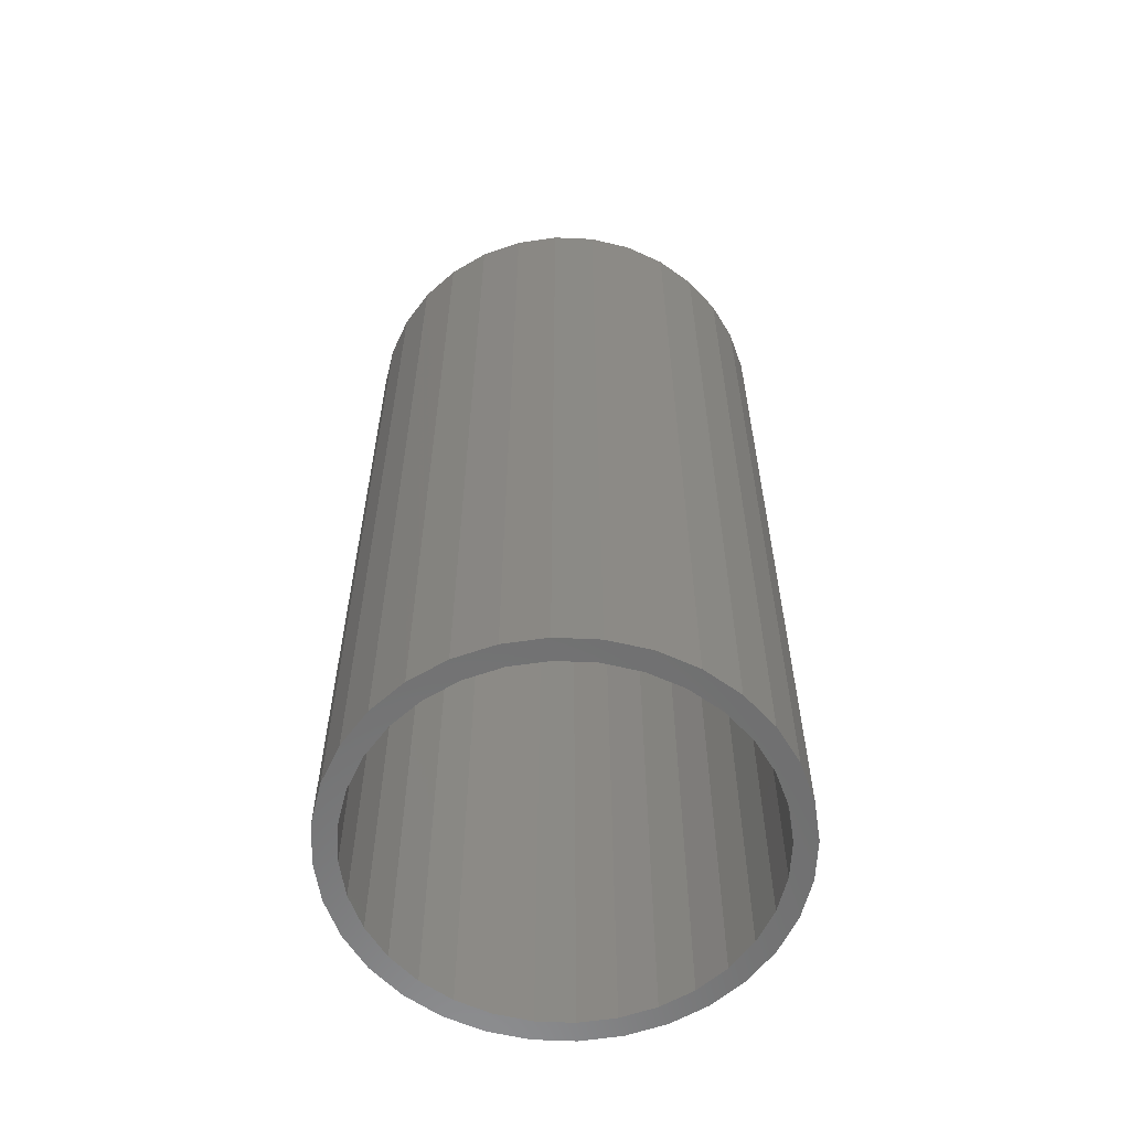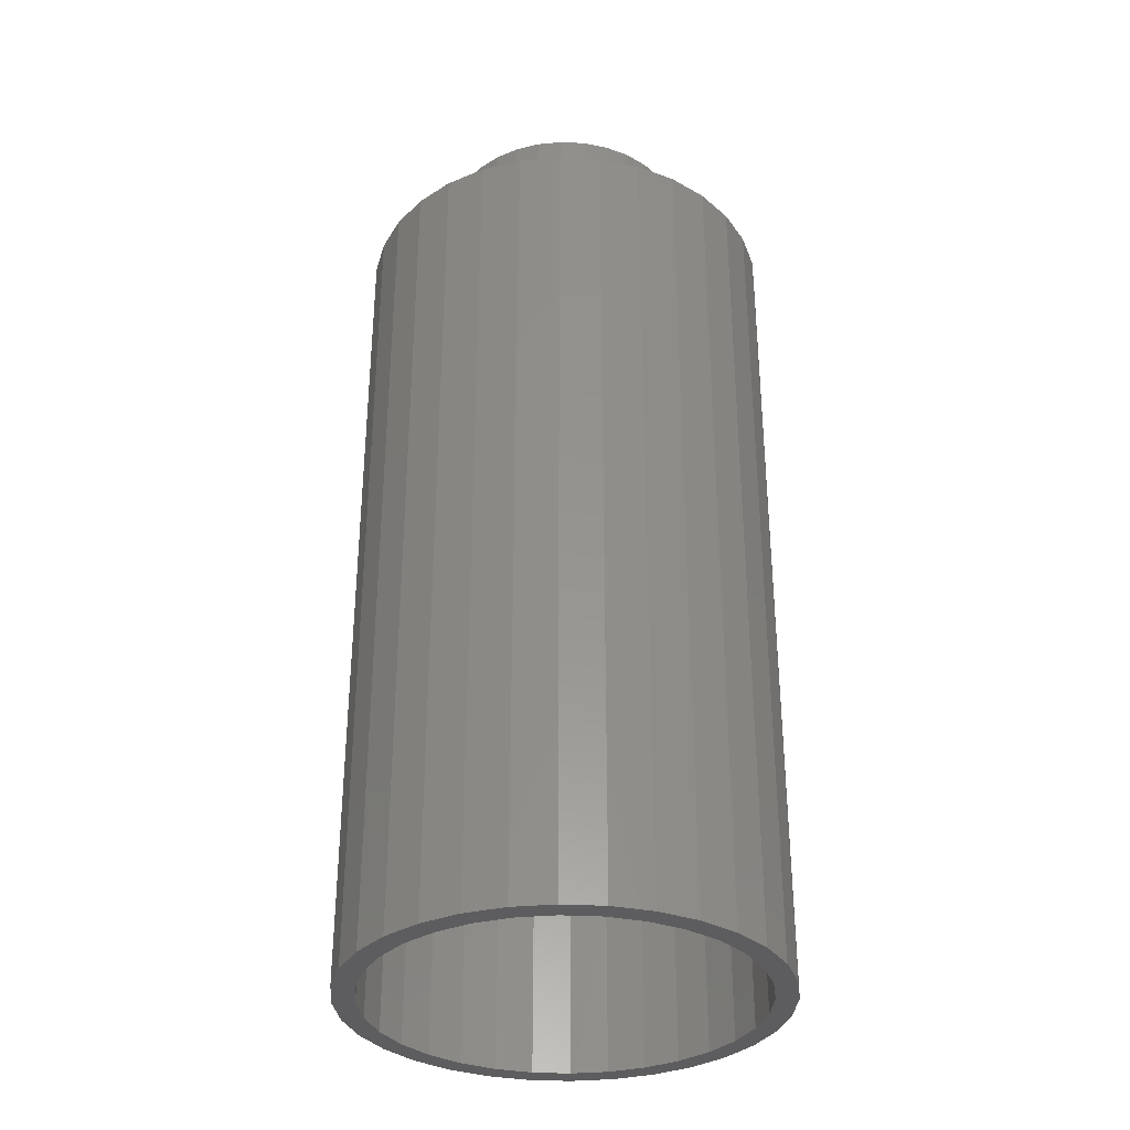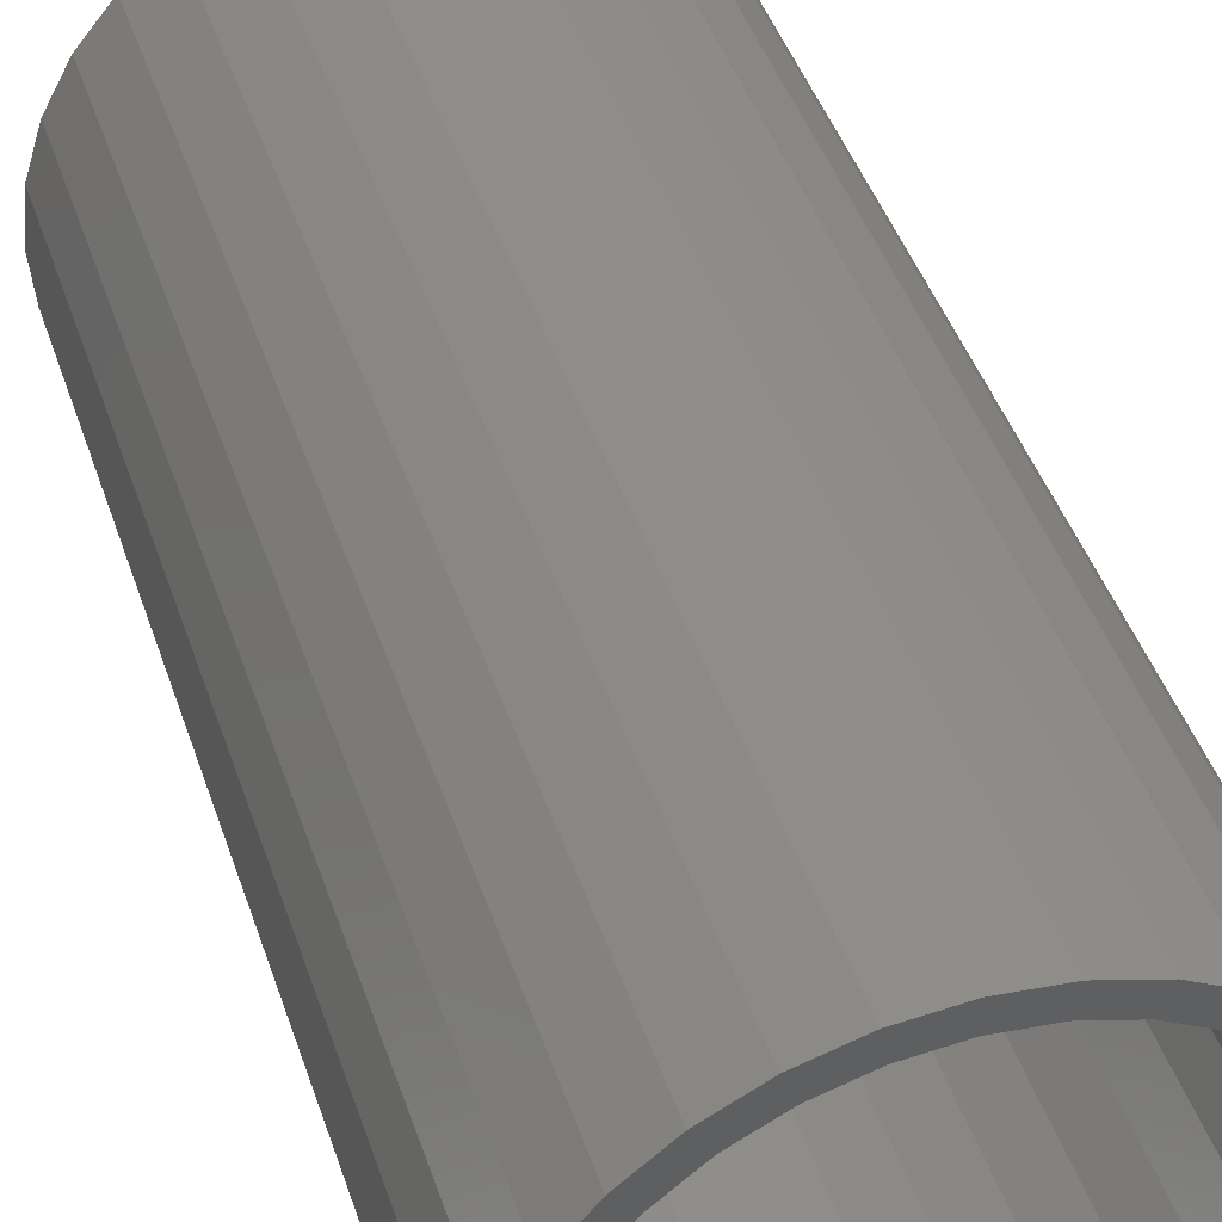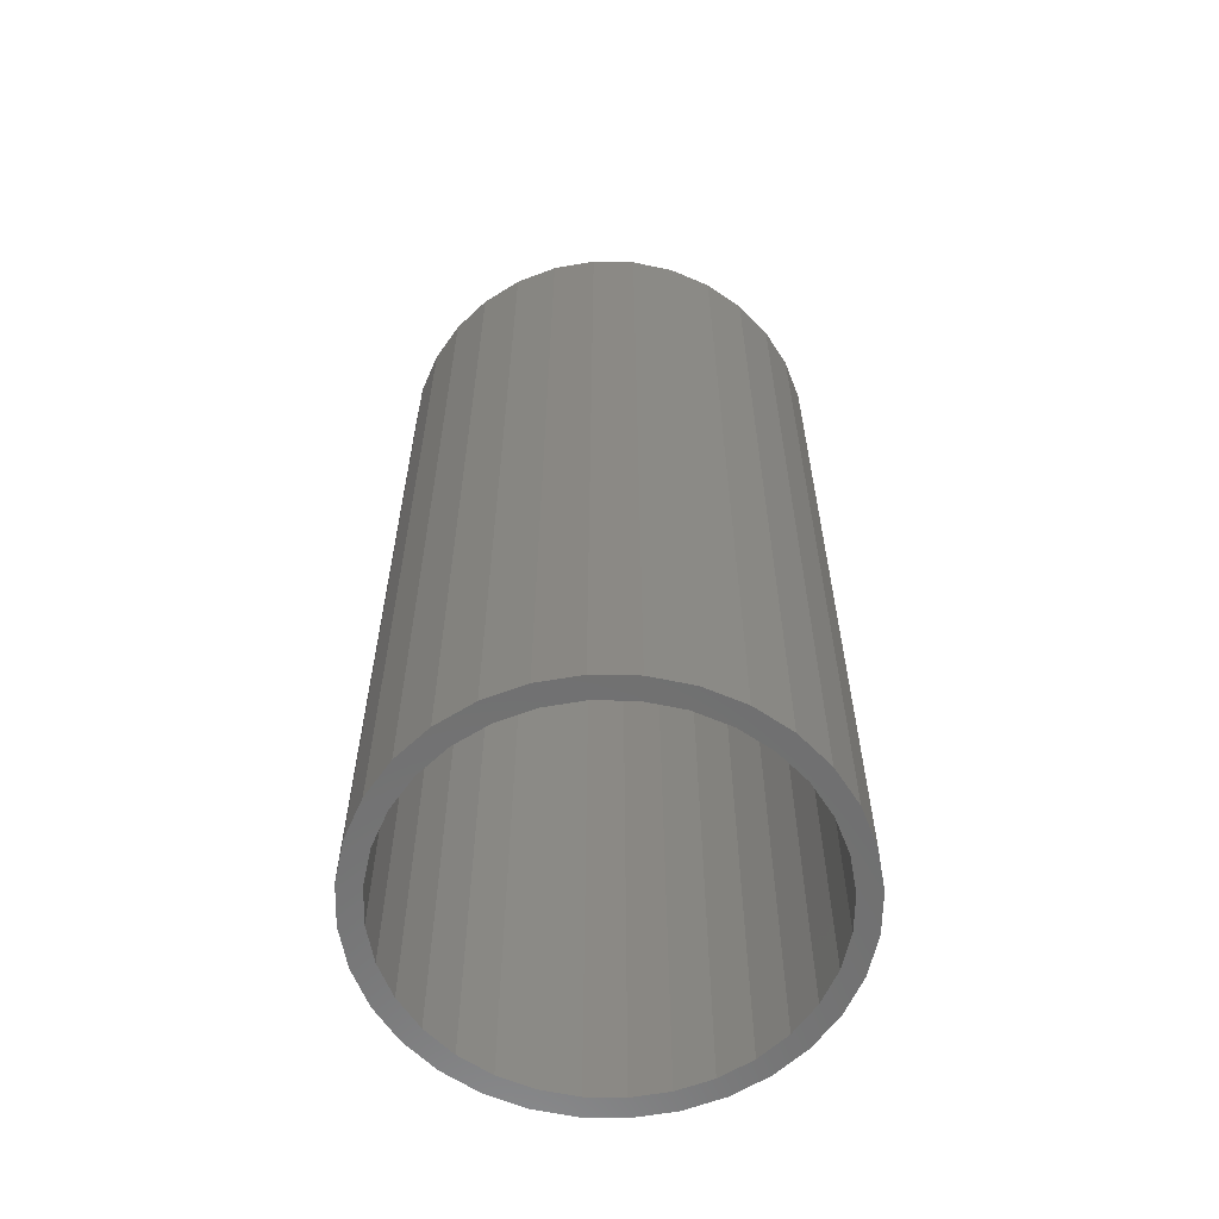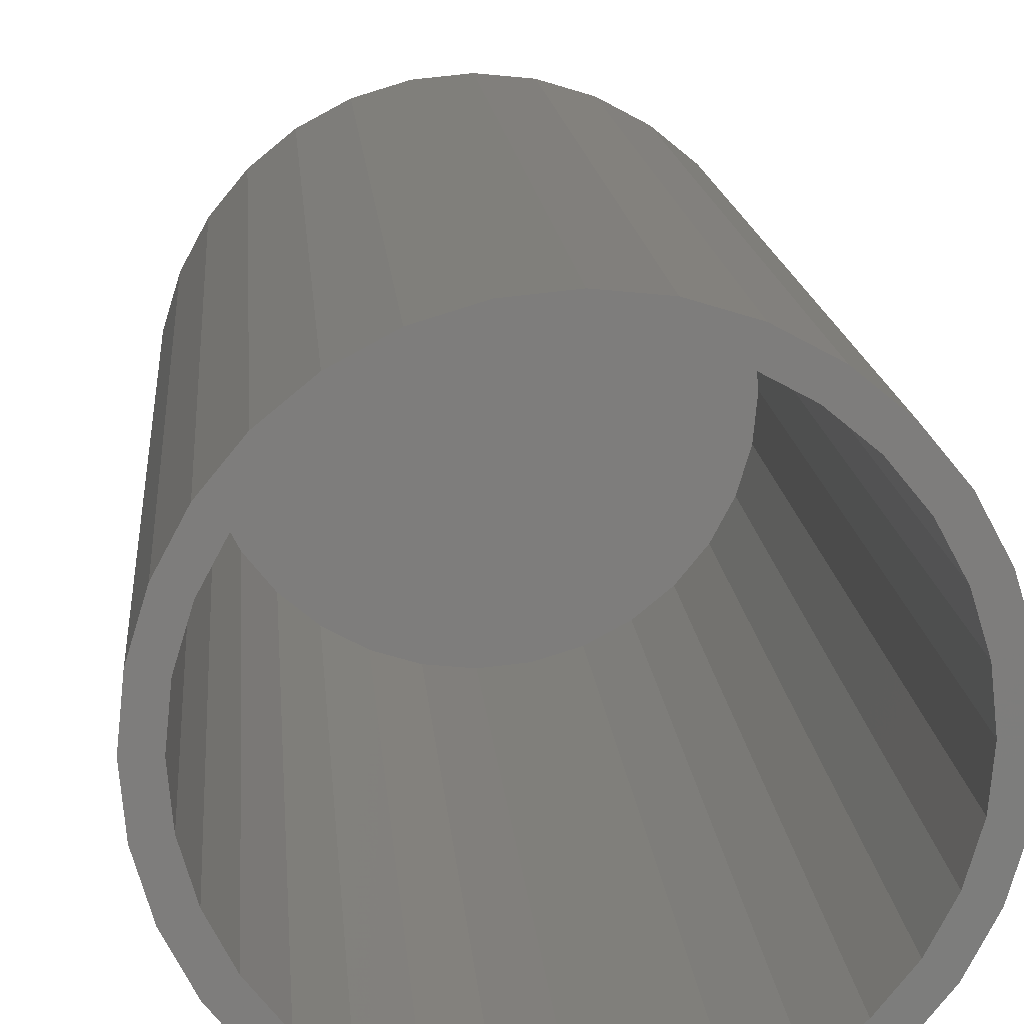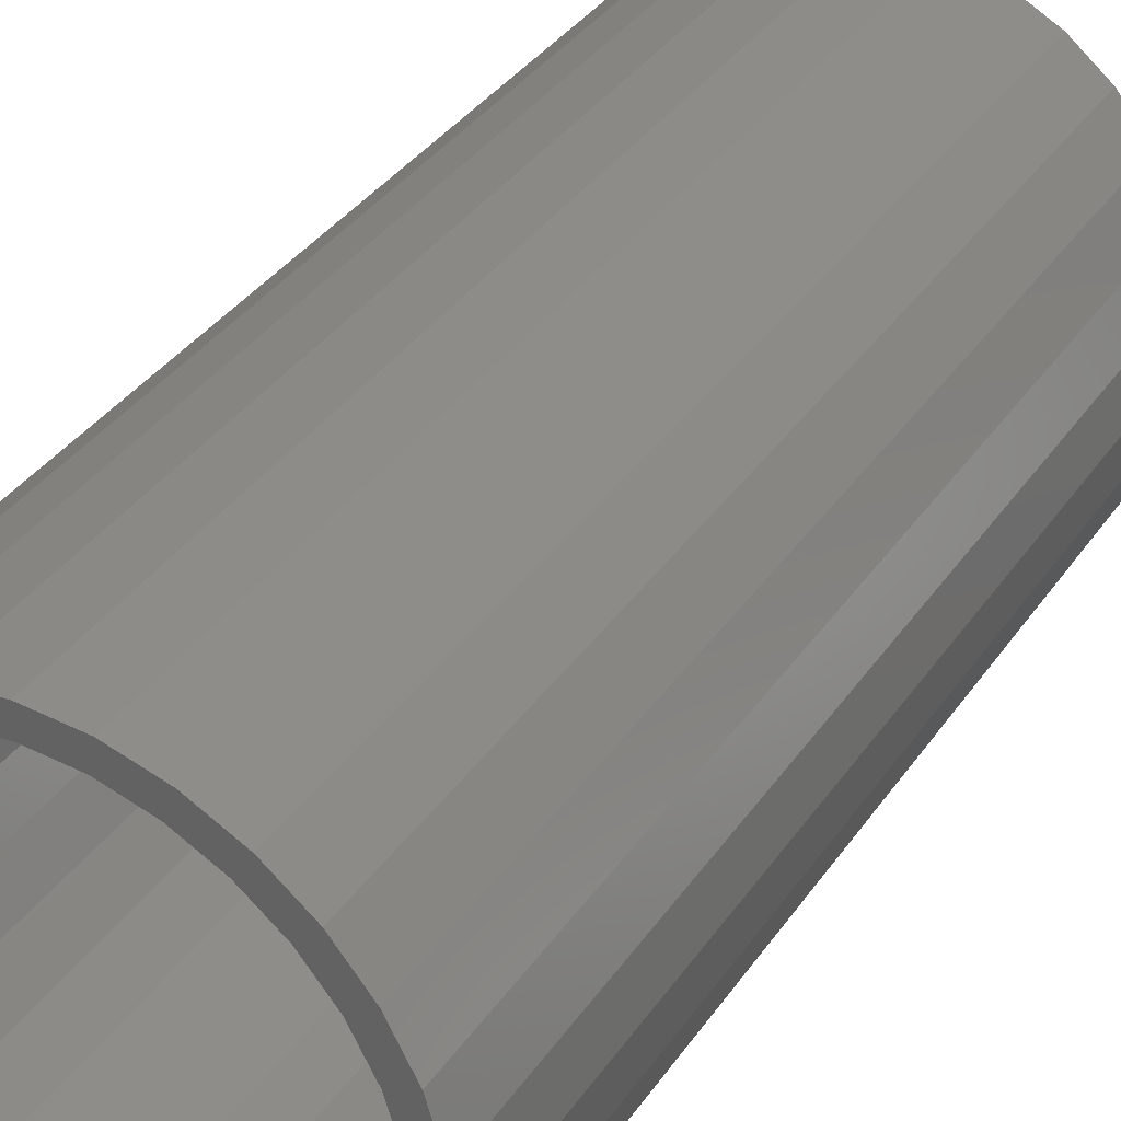
<metadata>
{"format":"stl","ext":"stl","renderer":"f3d","projection":"perspective","resolution":1024,"background":"white","views":[{"elev":-59.5,"azim":-109.5,"up":"+Z"},{"elev":-33.2,"azim":57.8,"up":"+Z"},{"elev":42.3,"azim":162.6,"up":"+Y"},{"elev":-60.6,"azim":-175.5,"up":"+Z"},{"elev":13.2,"azim":176.0,"up":"+Y"},{"elev":34.4,"azim":-151.0,"up":"+Y"}]}
</metadata>
<code>
# stl→obj: 192 verts, 380 faces
v -0.1332 0.1312 0.6016
v -0.2816 0.1163 0.6016
v -0.1562 0.1031 0.6016
v -0.105 -0.1543 0.6016
v -0.2535 -0.1689 0.6016
v -0.07297 -0.1714 0.6016
v 0.1292 0.1312 0.6016
v 0.1523 0.1031 0.6016
v 0.2801 0.1163 0.6016
v 0.1011 -0.1543 0.6016
v 0.06902 -0.1714 0.6016
v 0.252 -0.1689 0.6016
v 0.2142 -0.2149 0.6016
v 0.03422 -0.182 0.6016
v -0.001974 0.1855 0.6016
v 0.03422 0.182 0.6016
v 0.2142 0.2149 0.6016
v 0.1681 0.2527 0.6016
v 0.1156 0.2808 0.6016
v 0.05856 0.2981 0.6016
v -0.0007401 0.3039 0.6016
v -0.06004 0.2981 0.6016
v -0.1171 0.2808 0.6016
v -0.1696 0.2527 0.6016
v -0.2157 0.2149 0.6016
v -0.2535 0.1689 0.6016
v -0.07297 0.1714 0.6016
v -0.03817 0.182 0.6016
v -0.001974 -0.1855 0.6016
v -0.2157 -0.2149 0.6016
v -0.1696 -0.2527 0.6016
v -0.1171 -0.2808 0.6016
v -0.06004 -0.2981 0.6016
v -0.0007401 -0.3039 0.6016
v 0.05856 -0.2981 0.6016
v 0.1156 -0.2808 0.6016
v 0.1681 -0.2527 0.6016
v -0.03817 -0.182 0.6016
v -0.105 0.1543 0.6016
v -0.1734 0.071 0.6016
v -0.2988 0.0593 0.6016
v -0.1839 0.03619 0.6016
v -0.3047 3.722e-17 0.6016
v -0.1875 2.272e-17 0.6016
v -0.1839 -0.03619 0.6016
v -0.2988 -0.0593 0.6016
v -0.1734 -0.071 0.6016
v -0.1562 -0.1031 0.6016
v -0.2816 -0.1163 0.6016
v -0.1332 -0.1312 0.6016
v 0.1011 0.1543 0.6016
v 0.252 0.1689 0.6016
v 0.06902 0.1714 0.6016
v 0.2974 0.0593 0.6016
v 0.1694 0.071 0.6016
v 0.3032 0 0.6016
v 0.18 0.03619 0.6016
v 0.1836 0 0.6016
v 0.2974 -0.0593 0.6016
v 0.18 -0.03619 0.6016
v 0.1694 -0.071 0.6016
v 0.2801 -0.1163 0.6016
v 0.1523 -0.1031 0.6016
v 0.1292 -0.1312 0.6016
v 0.1836 0 0.75
v 0.18 -0.03619 0.75
v 0.1694 -0.071 0.75
v 0.1523 -0.1031 0.75
v 0.1292 -0.1312 0.75
v 0.1011 -0.1543 0.75
v 0.06902 -0.1714 0.75
v 0.03422 -0.182 0.75
v -0.001974 -0.1855 0.75
v -0.03817 -0.182 0.75
v -0.07297 -0.1714 0.75
v -0.105 -0.1543 0.75
v -0.1332 -0.1312 0.75
v -0.1562 -0.1031 0.75
v -0.1734 -0.071 0.75
v -0.1839 -0.03619 0.75
v -0.1875 2.272e-17 0.75
v -0.1839 0.03619 0.75
v -0.1734 0.071 0.75
v -0.1562 0.1031 0.75
v -0.1332 0.1312 0.75
v -0.105 0.1543 0.75
v -0.07297 0.1714 0.75
v -0.03817 0.182 0.75
v -0.001974 0.1855 0.75
v 0.03422 0.182 0.75
v 0.06902 0.1714 0.75
v 0.1011 0.1543 0.75
v 0.1292 0.1312 0.75
v 0.1523 0.1031 0.75
v 0.1694 0.071 0.75
v 0.18 0.03619 0.75
v -0.06004 0.2981 -0.6016
v -0.0007401 0.3039 -0.6016
v -0.0007401 0.2727 -0.6016
v -0.1171 0.2808 -0.6016
v -0.05394 0.2675 -0.6016
v -0.1696 0.2527 -0.6016
v -0.1051 0.2519 -0.6016
v -0.1522 0.2267 -0.6016
v -0.2157 0.2149 -0.6016
v -0.1051 -0.2519 -0.6016
v -0.1696 -0.2527 -0.6016
v -0.1522 -0.2267 -0.6016
v -0.05394 -0.2675 -0.6016
v -0.1171 -0.2808 -0.6016
v -0.0007401 -0.2727 -0.6016
v -0.06004 -0.2981 -0.6016
v -0.0007401 -0.3039 -0.6016
v 0.05856 0.2981 -0.6016
v 0.1156 0.2808 -0.6016
v 0.05246 0.2675 -0.6016
v 0.1036 0.2519 -0.6016
v 0.1508 -0.2267 -0.6016
v 0.2142 -0.2149 -0.6016
v 0.1681 -0.2527 -0.6016
v 0.1036 -0.2519 -0.6016
v 0.05246 -0.2675 -0.6016
v 0.1156 -0.2808 -0.6016
v 0.05856 -0.2981 -0.6016
v -0.1936 0.1928 -0.6016
v -0.2275 0.1515 -0.6016
v -0.2535 0.1689 -0.6016
v -0.2527 0.1044 -0.6016
v -0.2816 0.1163 -0.6016
v -0.2682 0.0532 -0.6016
v -0.2988 0.0593 -0.6016
v -0.2734 3.339e-17 -0.6016
v -0.3047 3.722e-17 -0.6016
v -0.2682 -0.0532 -0.6016
v -0.2988 -0.0593 -0.6016
v -0.2527 -0.1044 -0.6016
v -0.2816 -0.1163 -0.6016
v -0.2275 -0.1515 -0.6016
v -0.2535 -0.1689 -0.6016
v -0.1936 -0.1928 -0.6016
v -0.2157 -0.2149 -0.6016
v 0.1921 -0.1928 -0.6016
v 0.226 -0.1515 -0.6016
v 0.252 -0.1689 -0.6016
v 0.2512 -0.1044 -0.6016
v 0.2801 -0.1163 -0.6016
v 0.2667 -0.0532 -0.6016
v 0.2974 -0.0593 -0.6016
v 0.272 0 -0.6016
v 0.3032 0 -0.6016
v 0.2667 0.0532 -0.6016
v 0.2974 0.0593 -0.6016
v 0.2512 0.1044 -0.6016
v 0.2801 0.1163 -0.6016
v 0.226 0.1515 -0.6016
v 0.252 0.1689 -0.6016
v 0.1921 0.1928 -0.6016
v 0.2142 0.2149 -0.6016
v 0.1508 0.2267 -0.6016
v 0.1681 0.2527 -0.6016
v 0.05246 -0.2675 0.5703
v 0.1036 -0.2519 0.5703
v 0.1508 -0.2267 0.5703
v 0.1921 -0.1928 0.5703
v 0.226 -0.1515 0.5703
v 0.2512 -0.1044 0.5703
v 0.2667 -0.0532 0.5703
v 0.272 0 0.5703
v -0.0007401 -0.2727 0.5703
v -0.05394 -0.2675 0.5703
v -0.1051 -0.2519 0.5703
v -0.1522 -0.2267 0.5703
v -0.1936 -0.1928 0.5703
v -0.2275 -0.1515 0.5703
v -0.2527 -0.1044 0.5703
v -0.2682 -0.0532 0.5703
v -0.2734 3.339e-17 0.5703
v -0.05394 0.2675 0.5703
v -0.1051 0.2519 0.5703
v -0.1522 0.2267 0.5703
v -0.1936 0.1928 0.5703
v -0.2275 0.1515 0.5703
v -0.2527 0.1044 0.5703
v -0.2682 0.0532 0.5703
v -0.0007401 0.2727 0.5703
v 0.05246 0.2675 0.5703
v 0.1036 0.2519 0.5703
v 0.1508 0.2267 0.5703
v 0.1921 0.1928 0.5703
v 0.226 0.1515 0.5703
v 0.2512 0.1044 0.5703
v 0.2667 0.0532 0.5703
f 1 2 3
f 4 5 6
f 7 8 9
f 10 11 12
f 13 12 11
f 13 11 14
f 15 16 17
f 15 17 18
f 15 18 19
f 15 19 20
f 15 20 21
f 15 21 22
f 15 22 23
f 15 23 24
f 15 24 25
f 25 26 27
f 25 27 28
f 25 28 15
f 29 30 31
f 29 31 32
f 29 32 33
f 29 33 34
f 29 34 35
f 29 35 36
f 29 36 37
f 29 37 13
f 29 13 14
f 30 29 38
f 30 38 6
f 30 6 5
f 2 1 26
f 26 1 39
f 26 39 27
f 3 2 40
f 40 2 41
f 40 41 42
f 42 41 43
f 42 43 44
f 44 43 45
f 45 43 46
f 45 46 47
f 47 46 48
f 48 46 49
f 48 49 50
f 50 49 5
f 50 5 4
f 7 9 51
f 51 9 52
f 51 52 53
f 53 52 17
f 53 17 16
f 9 8 54
f 54 8 55
f 54 55 56
f 56 55 57
f 56 57 58
f 56 58 59
f 59 58 60
f 59 60 61
f 59 61 62
f 62 61 63
f 62 63 12
f 12 63 64
f 12 64 10
f 58 65 60
f 60 65 66
f 60 66 61
f 61 66 67
f 61 67 63
f 63 67 68
f 63 68 64
f 64 68 69
f 64 69 10
f 10 69 70
f 10 70 11
f 11 70 71
f 11 71 14
f 14 71 72
f 14 72 29
f 29 72 73
f 29 73 38
f 38 73 74
f 38 74 6
f 6 74 75
f 6 75 4
f 4 75 76
f 4 76 50
f 50 76 77
f 50 77 48
f 48 77 78
f 48 78 47
f 47 78 79
f 47 79 45
f 45 79 80
f 45 80 44
f 44 80 81
f 44 81 42
f 42 81 82
f 42 82 40
f 40 82 83
f 40 83 3
f 3 83 84
f 3 84 1
f 1 84 85
f 1 85 39
f 39 85 86
f 39 86 27
f 27 86 87
f 27 87 28
f 28 87 88
f 28 88 15
f 15 88 89
f 15 89 16
f 16 89 90
f 16 90 53
f 53 90 91
f 53 91 51
f 51 91 92
f 51 92 7
f 7 92 93
f 7 93 8
f 8 93 94
f 8 94 55
f 55 94 95
f 55 95 57
f 57 95 96
f 57 96 58
f 58 96 65
f 88 90 89
f 90 88 87
f 90 87 91
f 71 74 72
f 72 74 73
f 91 87 92
f 92 87 86
f 92 86 93
f 93 86 85
f 93 85 94
f 94 85 84
f 94 84 95
f 95 84 83
f 95 83 96
f 96 83 82
f 96 82 65
f 65 82 81
f 65 81 66
f 66 81 80
f 66 80 67
f 67 80 79
f 67 79 68
f 68 79 78
f 68 78 69
f 69 78 77
f 69 77 70
f 70 77 76
f 70 76 71
f 71 76 75
f 71 75 74
f 97 98 99
f 100 97 99
f 100 99 101
f 101 102 100
f 103 102 101
f 102 103 104
f 104 105 102
f 106 107 108
f 107 106 109
f 109 110 107
f 109 111 110
f 112 110 111
f 113 112 111
f 99 98 114
f 114 115 99
f 116 99 115
f 117 116 115
f 118 119 120
f 121 118 120
f 122 121 120
f 123 122 120
f 111 122 123
f 111 123 124
f 124 113 111
f 104 125 105
f 105 125 126
f 105 126 127
f 127 126 128
f 127 128 129
f 129 128 130
f 129 130 131
f 131 130 132
f 131 132 133
f 133 132 134
f 133 134 135
f 135 134 136
f 135 136 137
f 137 136 138
f 137 138 139
f 139 138 140
f 139 140 141
f 141 140 108
f 141 108 107
f 118 142 119
f 119 142 143
f 119 143 144
f 144 143 145
f 144 145 146
f 146 145 147
f 146 147 148
f 148 147 149
f 148 149 150
f 150 149 151
f 150 151 152
f 152 151 153
f 152 153 154
f 154 153 155
f 154 155 156
f 156 155 157
f 156 157 158
f 158 157 159
f 158 159 160
f 160 159 117
f 160 117 115
f 111 161 122
f 122 161 162
f 122 162 121
f 121 162 163
f 121 163 118
f 118 163 164
f 118 164 142
f 142 164 165
f 142 165 143
f 143 165 166
f 143 166 145
f 145 166 167
f 145 167 147
f 147 167 168
f 147 168 149
f 161 111 169
f 169 111 109
f 169 109 170
f 170 109 106
f 170 106 171
f 171 106 108
f 171 108 172
f 172 108 140
f 172 140 173
f 173 140 138
f 173 138 174
f 174 138 136
f 174 136 175
f 175 136 134
f 175 134 176
f 176 134 132
f 176 132 177
f 99 178 101
f 101 178 179
f 101 179 103
f 103 179 180
f 103 180 104
f 104 180 181
f 104 181 125
f 125 181 182
f 125 182 126
f 126 182 183
f 126 183 128
f 128 183 184
f 128 184 130
f 130 184 177
f 130 177 132
f 178 99 185
f 185 99 116
f 185 116 186
f 186 116 117
f 186 117 187
f 187 117 159
f 187 159 188
f 188 159 157
f 188 157 189
f 189 157 155
f 189 155 190
f 190 155 153
f 190 153 191
f 191 153 151
f 191 151 192
f 192 151 149
f 192 149 168
f 185 186 178
f 169 170 161
f 161 170 171
f 161 171 162
f 162 171 172
f 162 172 163
f 163 172 173
f 163 173 164
f 164 173 174
f 164 174 165
f 165 174 175
f 165 175 166
f 166 175 176
f 166 176 167
f 167 176 177
f 167 177 168
f 168 177 184
f 168 184 192
f 192 184 183
f 192 183 191
f 191 183 182
f 191 182 190
f 190 182 181
f 190 181 189
f 189 181 180
f 189 180 188
f 188 180 179
f 188 179 187
f 187 179 178
f 187 178 186
f 150 56 148
f 148 56 59
f 148 59 146
f 146 59 62
f 146 62 144
f 144 62 12
f 144 12 119
f 119 12 13
f 119 13 120
f 120 13 37
f 120 37 123
f 123 37 36
f 123 36 124
f 124 36 35
f 124 35 113
f 113 35 34
f 113 34 112
f 112 34 33
f 112 33 110
f 110 33 32
f 110 32 107
f 107 32 31
f 107 31 141
f 141 31 30
f 141 30 139
f 139 30 5
f 139 5 137
f 137 5 49
f 137 49 135
f 135 49 46
f 135 46 133
f 133 46 43
f 133 43 131
f 131 43 41
f 131 41 129
f 129 41 2
f 129 2 127
f 127 2 26
f 127 26 105
f 105 26 25
f 105 25 102
f 102 25 24
f 102 24 100
f 100 24 23
f 100 23 97
f 97 23 22
f 97 22 98
f 98 22 21
f 98 21 114
f 114 21 20
f 114 20 115
f 115 20 19
f 115 19 160
f 160 19 18
f 160 18 158
f 158 18 17
f 158 17 156
f 156 17 52
f 156 52 154
f 154 52 9
f 154 9 152
f 152 9 54
f 152 54 150
f 150 54 56

</code>
